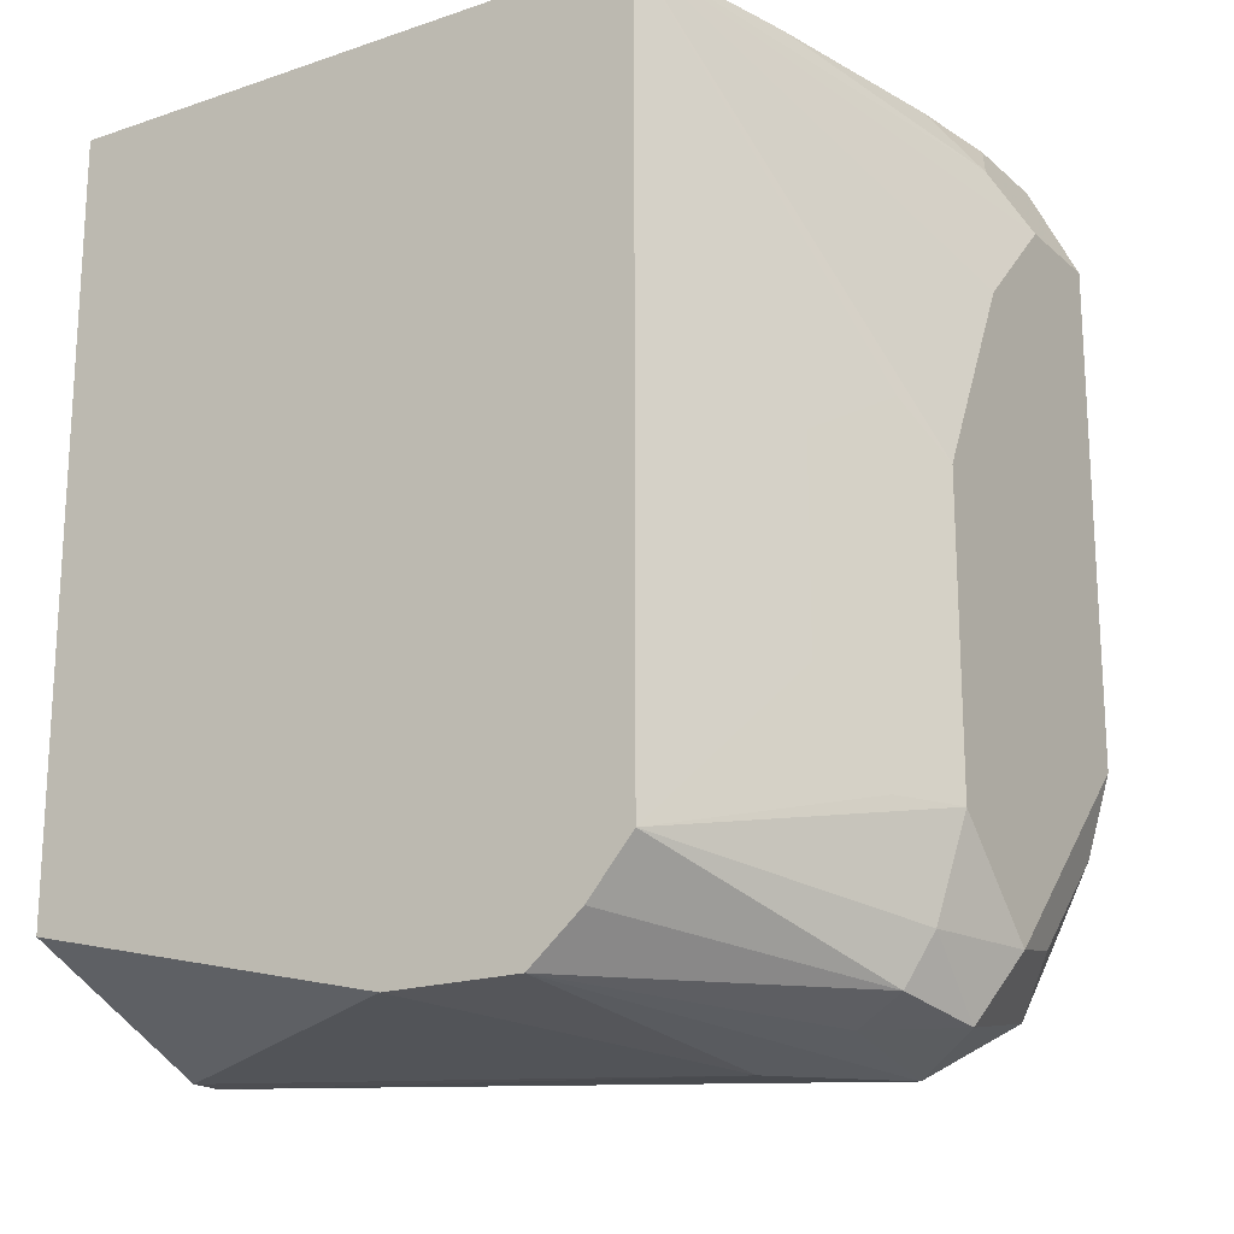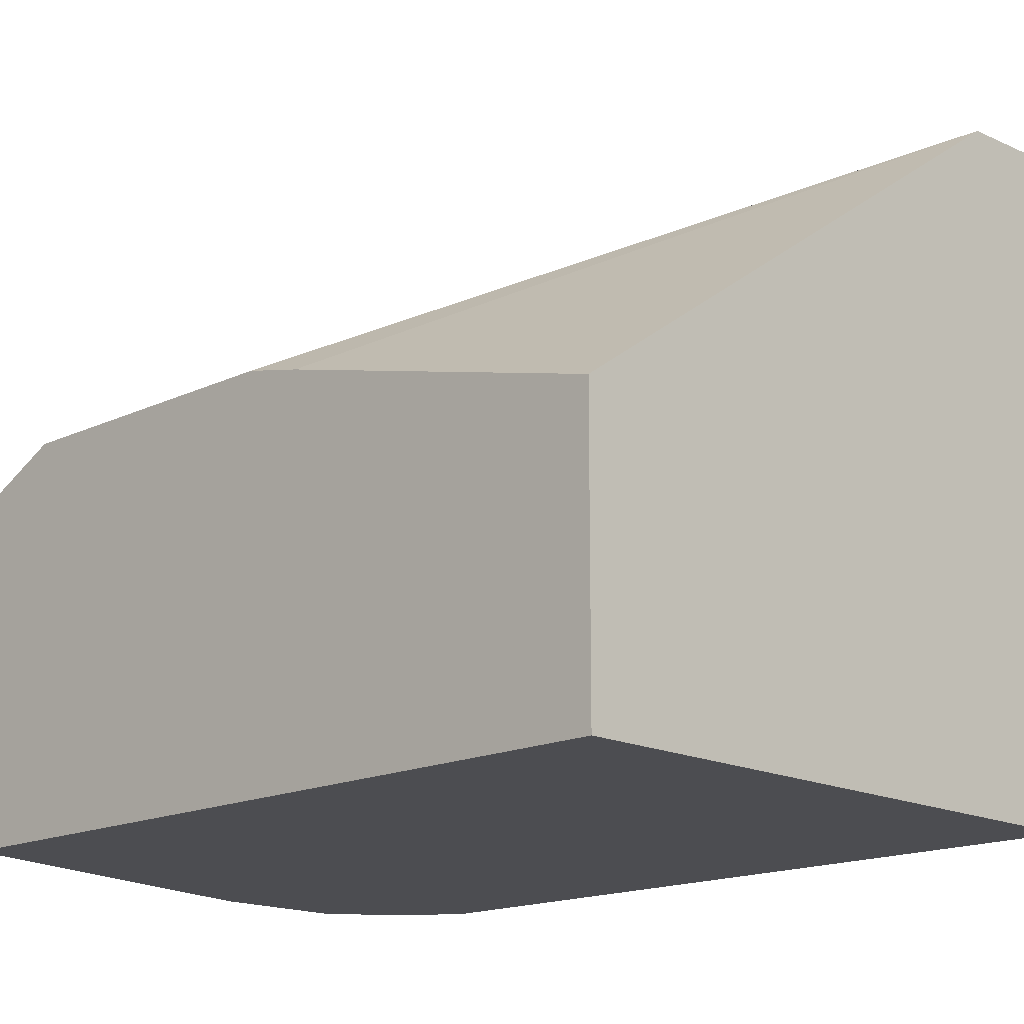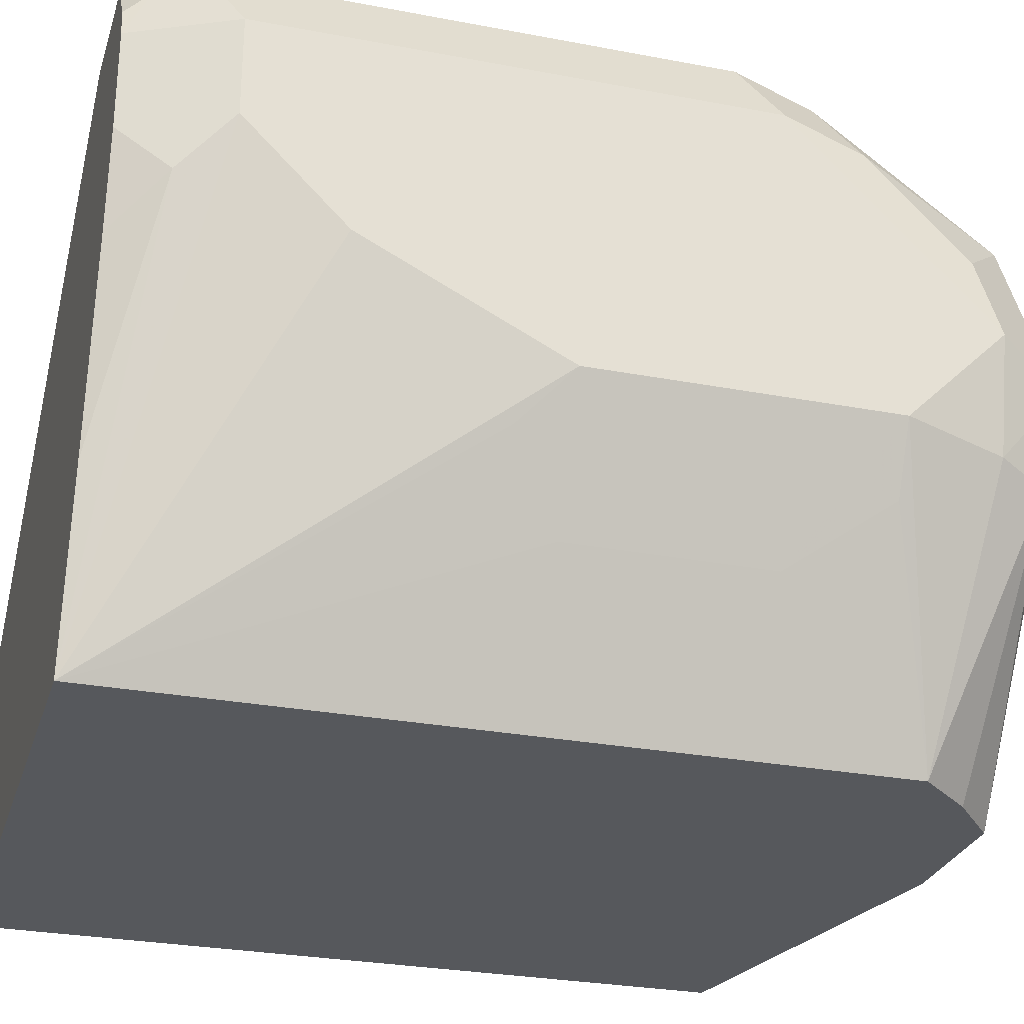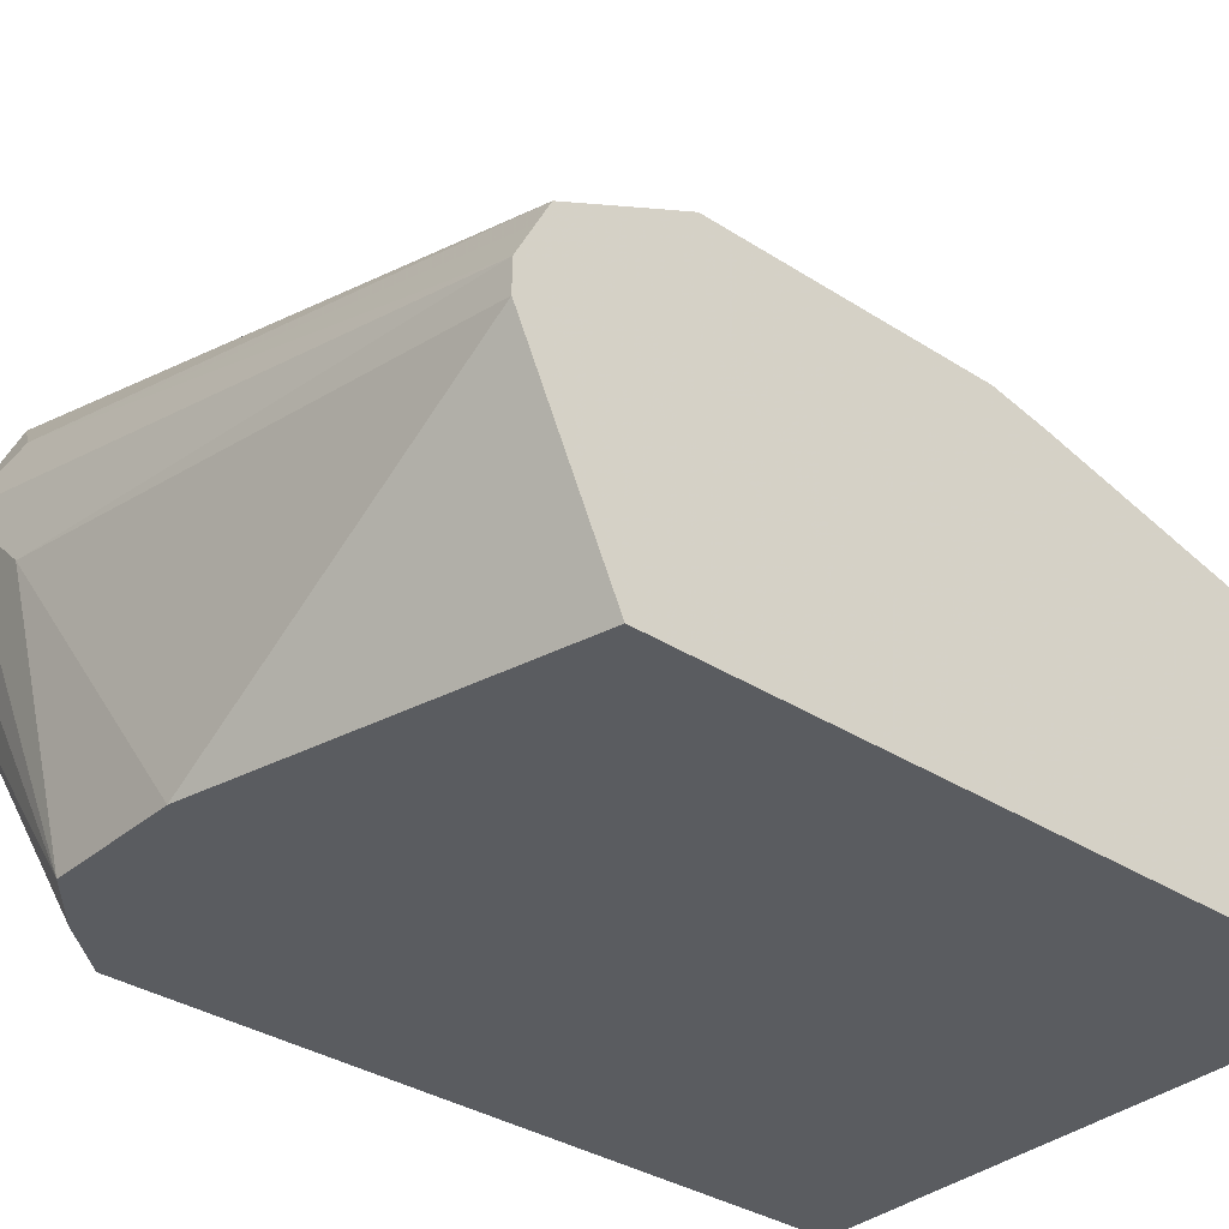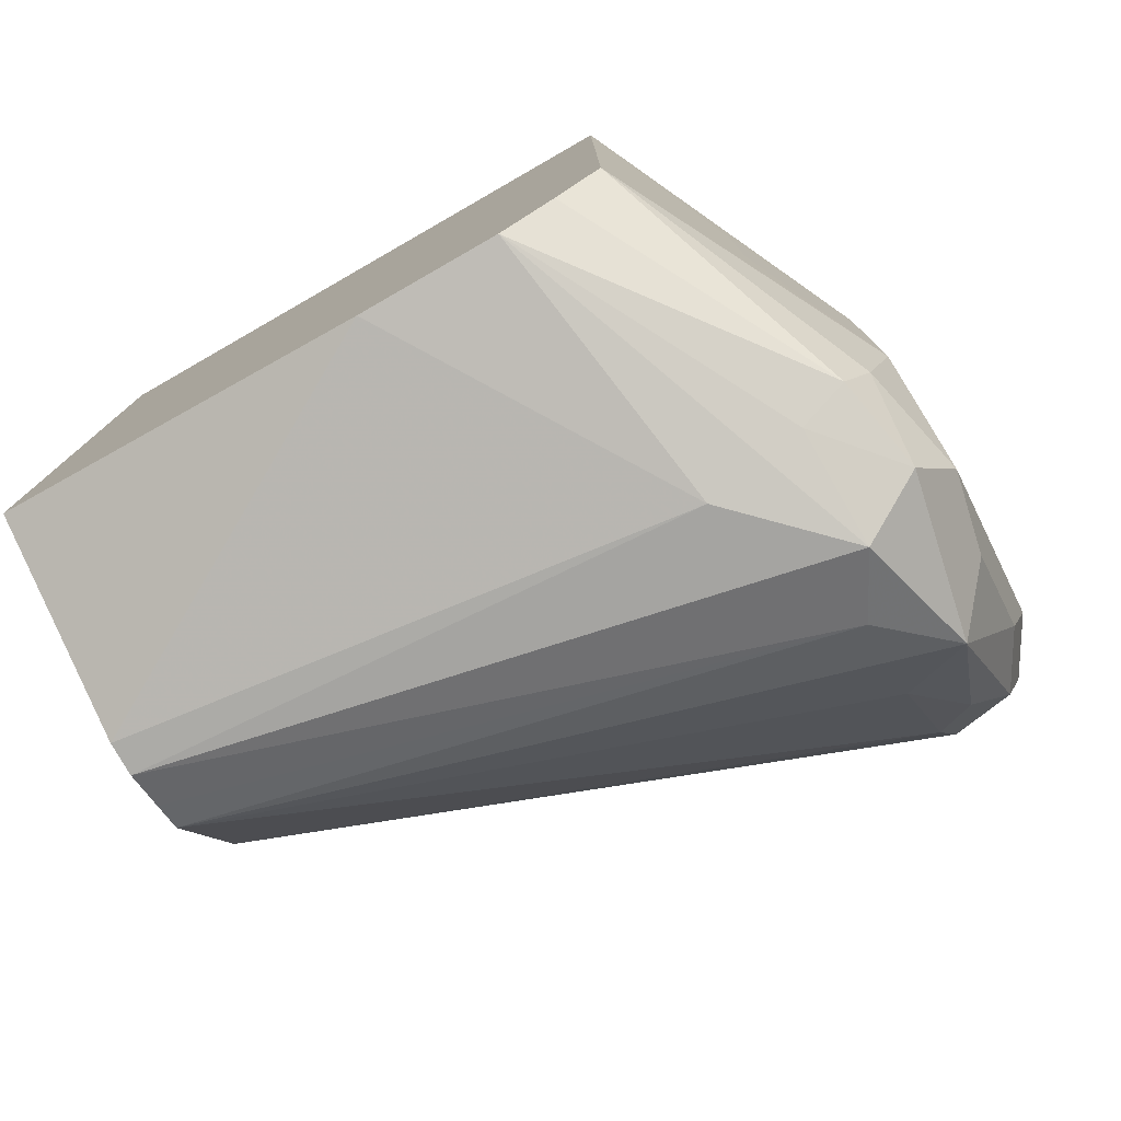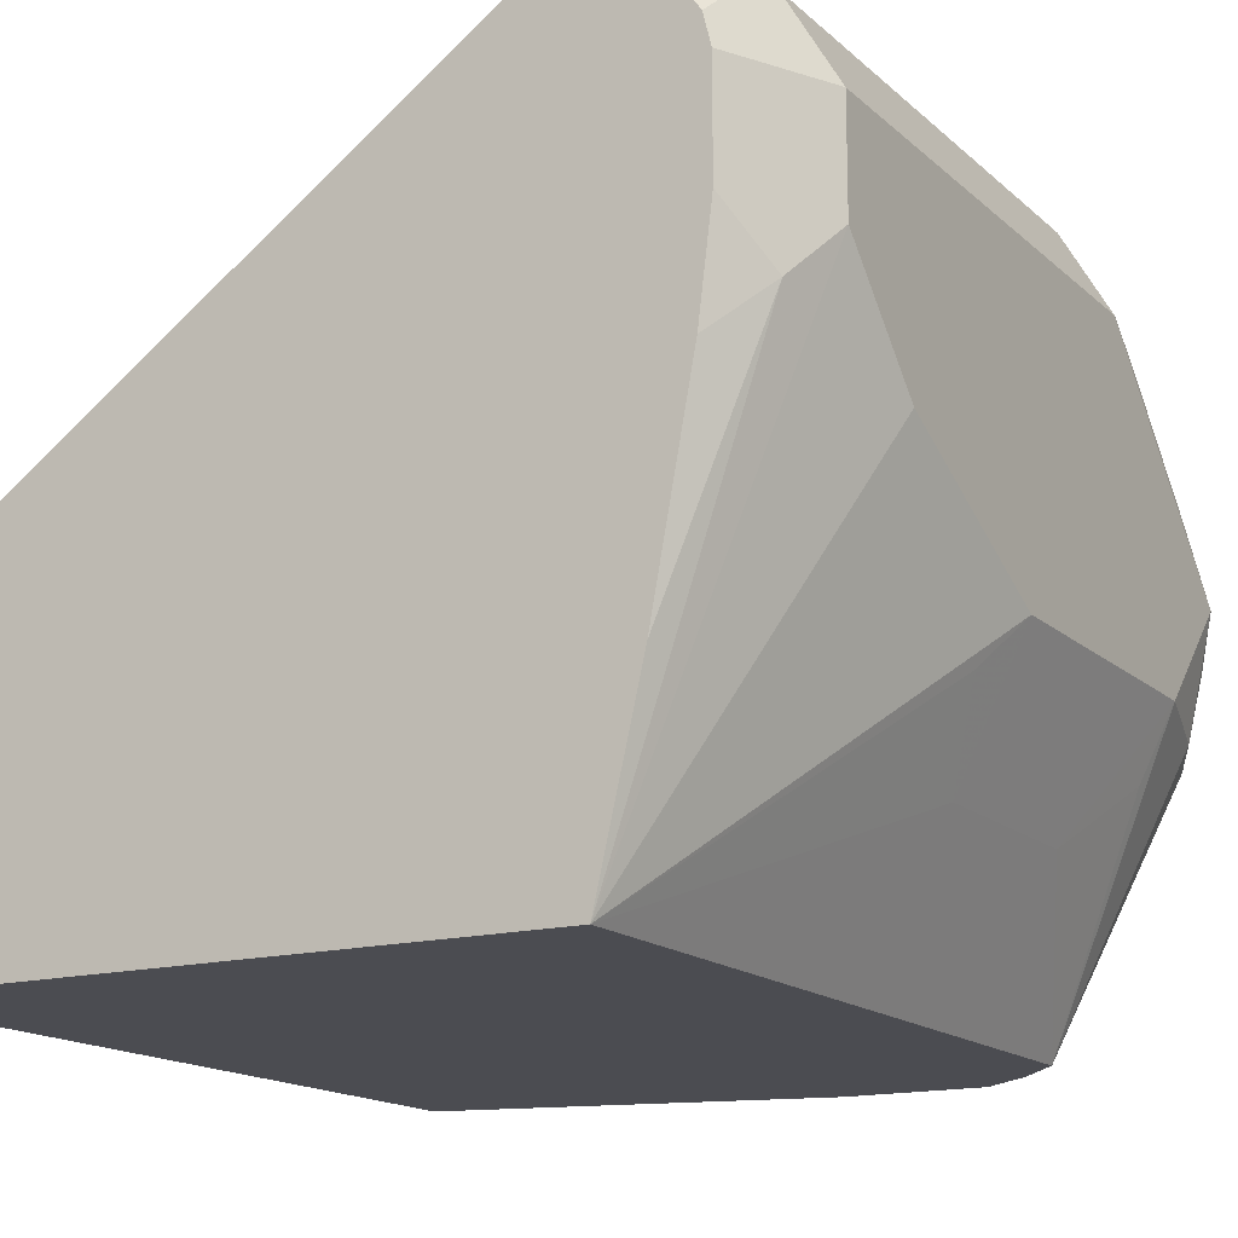
<metadata>
{"format":"obj","ext":"obj","renderer":"f3d","projection":"perspective","resolution":1024,"background":"white","views":[{"elev":-18.9,"azim":32.7,"up":"+Z"},{"elev":-16.2,"azim":-45.6,"up":"+Y"},{"elev":-28.0,"azim":73.8,"up":"+Y"},{"elev":-34.0,"azim":-131.1,"up":"+Y"},{"elev":-78.5,"azim":29.8,"up":"+Z"},{"elev":-15.5,"azim":29.6,"up":"+Y"}]}
</metadata>
<code>
v -0.07209 0.09888 0.1593
v 0.02525 0.09888 0.1593
v -0.07209 0.1434 0.1593
v -0.07209 0.09888 0.03671
v 0.03717 0.1221 0.09557
v 0.0438 0.1354 0.1035
v 0.04779 0.1434 0.09557
v 0.04779 0.1593 0.1274
v 0.04779 0.1752 0.1434
v 0.0438 0.1673 0.1513
v 0.03185 0.1274 0.1593
v 0.02525 0.09888 0.03848
v 0.01392 0.203 0.1593
v -0.07209 0.1572 0.105
v -0.07209 0.1328 0.02125
v -0.01262 0.09888 0.02255
v 0.03717 0.1221 0.06372
v 0.04779 0.1434 0.04779
v 0.03983 0.1752 0.1593
v 0.04779 0.1911 0.1434
v 0.03785 0.1594 0.1593
v 0.01792 0.09888 0.02986
v 0.03982 0.1394 0.0239
v 0.0438 0.1414 0.03187
v 0.04247 0.1328 0.04779
v -0.07209 0.1593 0.09557
v 0.03185 0.2035 0.1593
v 0.03185 0.2071 0.1434
v 0.03185 0.2071 0.07966
v -0.07209 0.1593 0.04779
v -0.07209 0.1381 0.02125
v 0.01593 0.1434 0.01594
v 0.009311 0.09888 0.02255
v 0.04779 0.1593 0.03187
v 0.03983 0.1911 0.1593
v 0.04247 0.2018 0.1487
v 0.04779 0.1911 0.06372
v 0.03185 0.1414 0.01991
v 0.04247 0.154 0.02125
v 0.03355 0.2029 0.1593
v 0.04247 0.2018 0.06904
v 0.03982 0.1991 0.05576
v 0.02986 0.2031 0.06372
v 0.02787 0.1991 0.05576
v -0.07209 0.1509 0.03104
v 0.02655 0.1699 0.02125
v 0.03185 0.1593 0.01594
v -0.07209 0.1442 0.02431
v 0.03717 0.1805 0.02655
v 0.04512 0.1726 0.03452
v 0.03982 0.1991 0.1553
v 0.03868 0.1957 0.1593
v 0.03454 0.2018 0.1593
v 0.04512 0.1885 0.05045
v 0.03385 0.1951 0.04779
v 0.02655 0.1858 0.03717
v -0.07209 0.1487 0.02655
f 28 36 41
f 28 41 29
f 29 41 42
f 29 42 43
f 31 47 32
f 30 43 44
f 30 44 45
f 31 46 47
f 27 36 28
f 29 43 30
f 27 40 36
f 15 32 16
f 23 39 24
f 23 38 39
f 23 33 38
f 22 33 23
f 20 41 36
f 20 37 41
f 20 36 35
f 18 24 34
f 17 25 18
f 16 32 33
f 31 48 46
f 15 31 32
f 24 39 34
f 32 47 33
f 39 47 49
f 34 39 49
f 13 30 26
f 51 53 52
f 49 54 50
f 49 56 55
f 49 57 56
f 46 49 47
f 46 57 49
f 46 48 57
f 44 57 45
f 44 56 57
f 44 55 56
f 43 55 44
f 42 55 43
f 42 49 55
f 42 54 49
f 38 47 39
f 37 42 41
f 37 54 42
f 36 53 51
f 36 40 53
f 35 51 52
f 35 36 51
f 34 54 37
f 34 50 54
f 34 49 50
f 33 47 38
f 13 29 30
f 1 21 19
f 13 27 28
f 2 5 6
f 1 12 2
f 1 22 12
f 1 33 22
f 1 16 33
f 1 4 16
f 1 15 4
f 1 31 15
f 1 48 31
f 1 57 48
f 1 45 57
f 2 6 7
f 1 30 45
f 1 14 26
f 1 3 14
f 1 13 3
f 1 27 13
f 1 40 27
f 1 53 40
f 1 52 53
f 1 35 52
f 1 19 35
f 1 11 21
f 1 2 11
f 13 28 29
f 2 7 8
f 1 26 30
f 2 9 10
f 2 8 9
f 13 26 14
f 12 25 17
f 12 18 25
f 12 24 18
f 12 23 24
f 10 21 11
f 10 19 21
f 9 35 19
f 9 20 35
f 9 19 10
f 7 9 8
f 12 22 23
f 7 37 20
f 2 10 11
f 7 20 9
f 2 12 17
f 2 17 5
f 4 15 16
f 3 13 14
f 5 17 18
f 5 18 7
f 7 18 34
f 7 34 37
f 5 7 6

</code>
